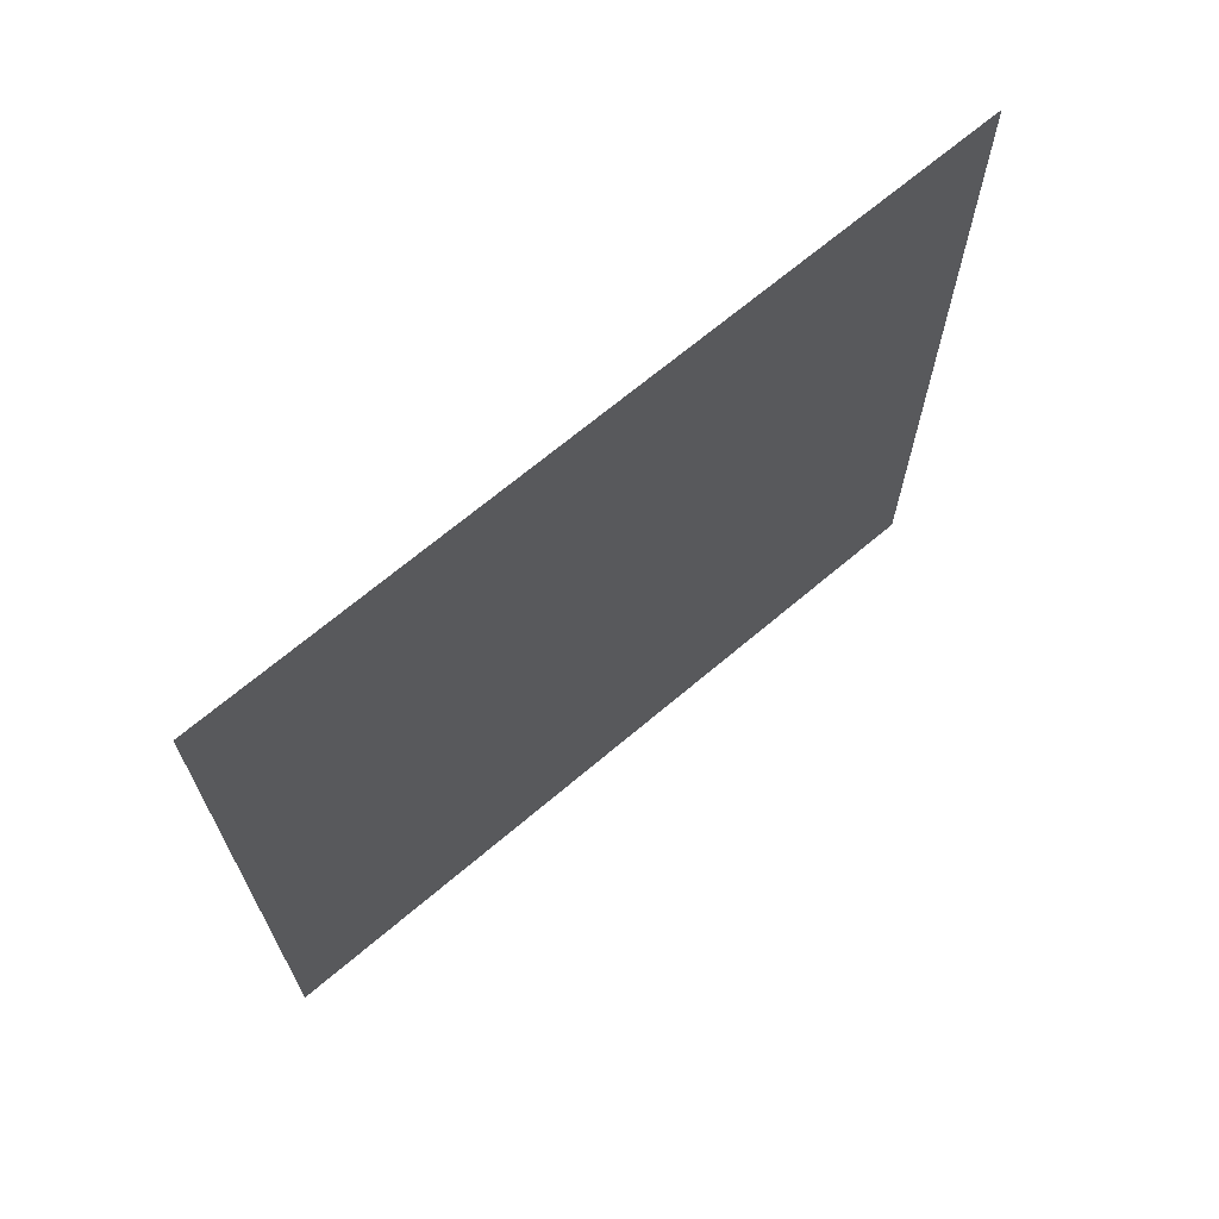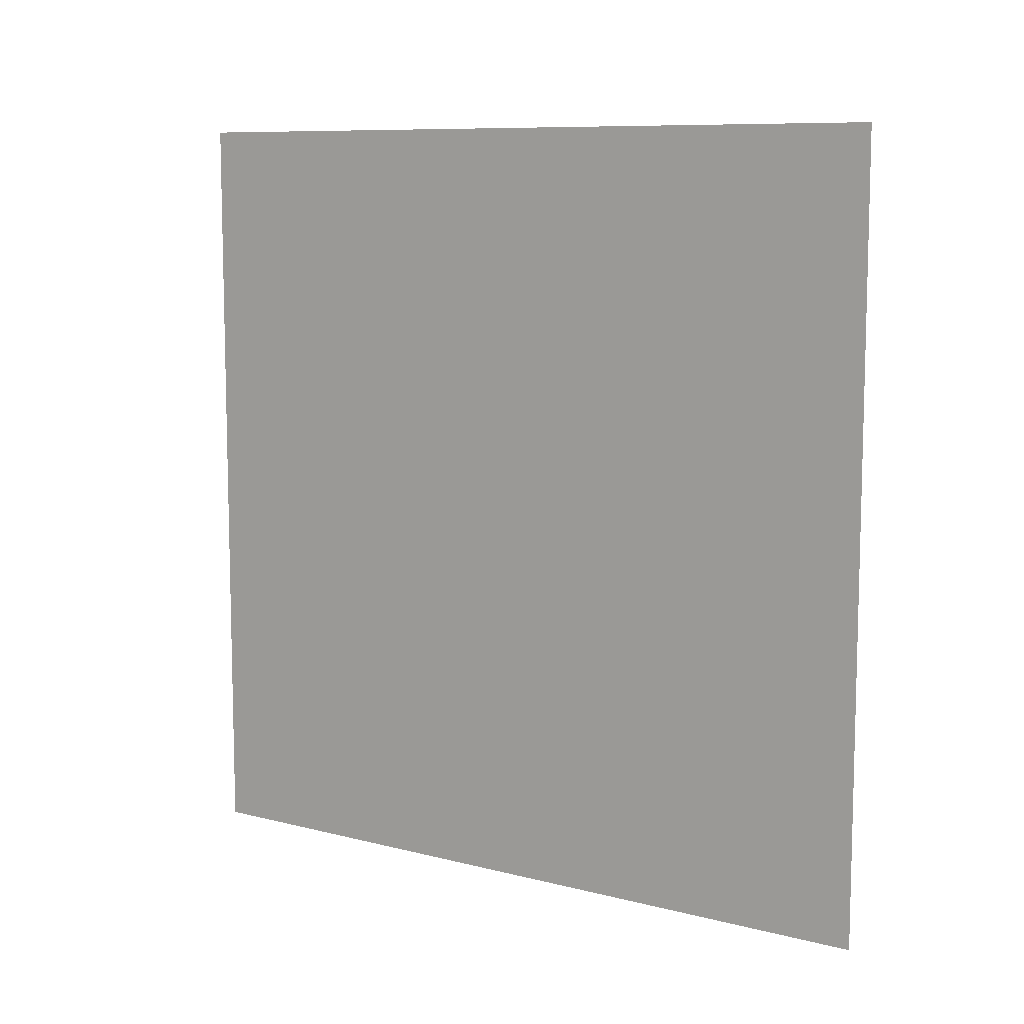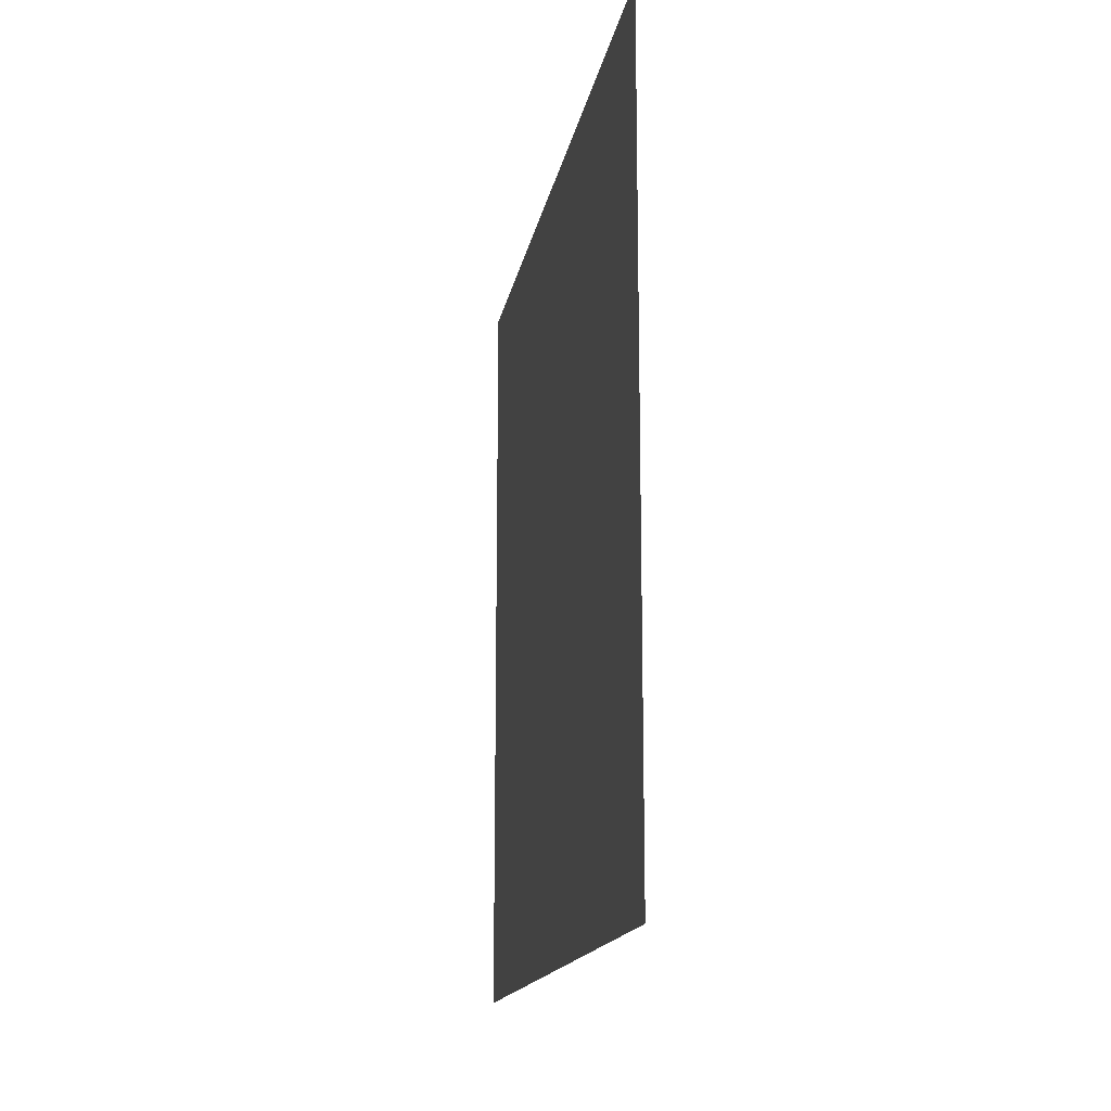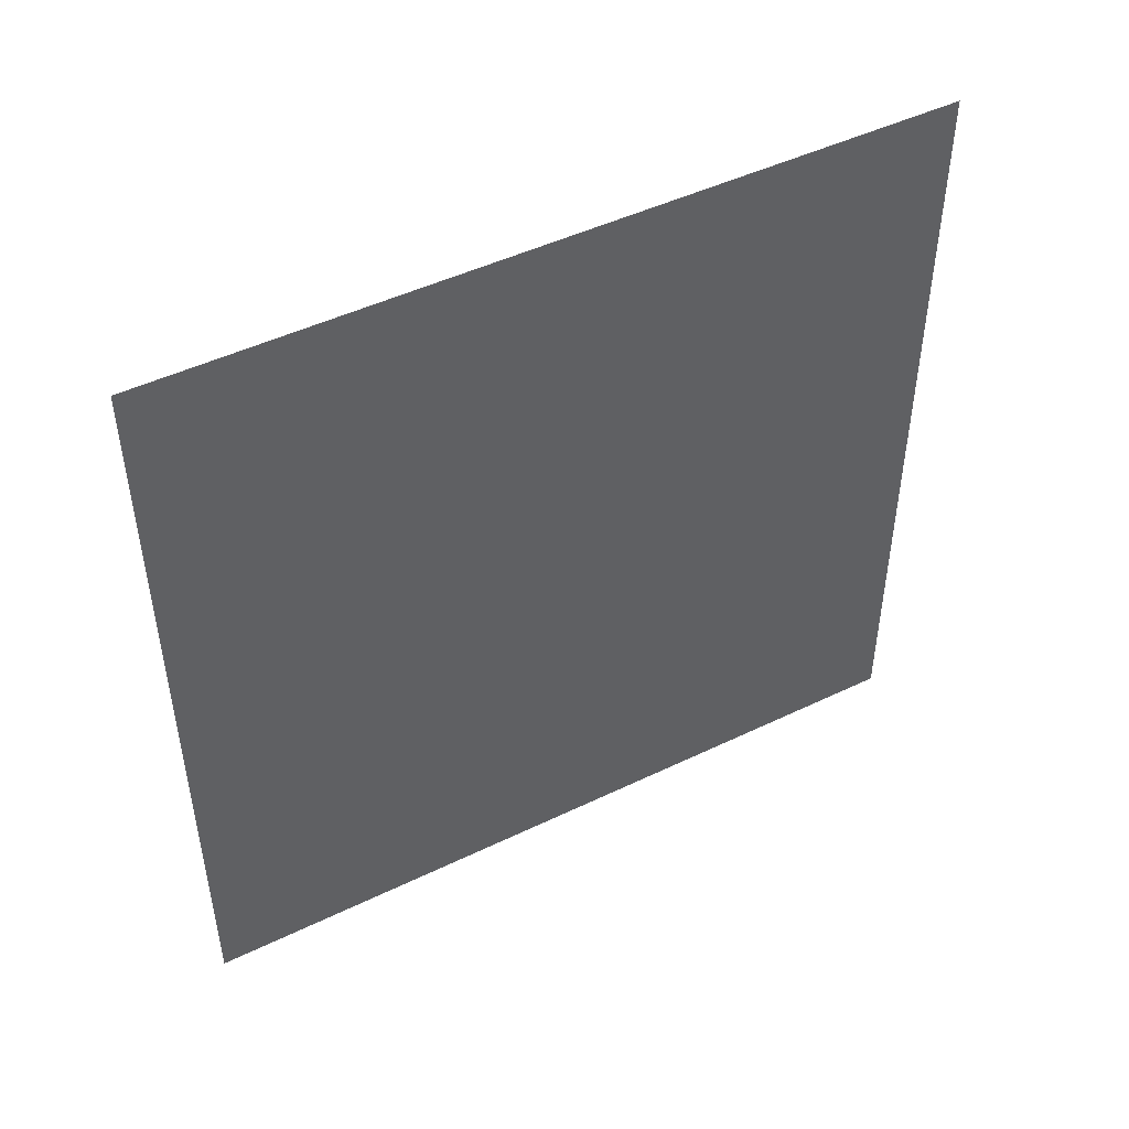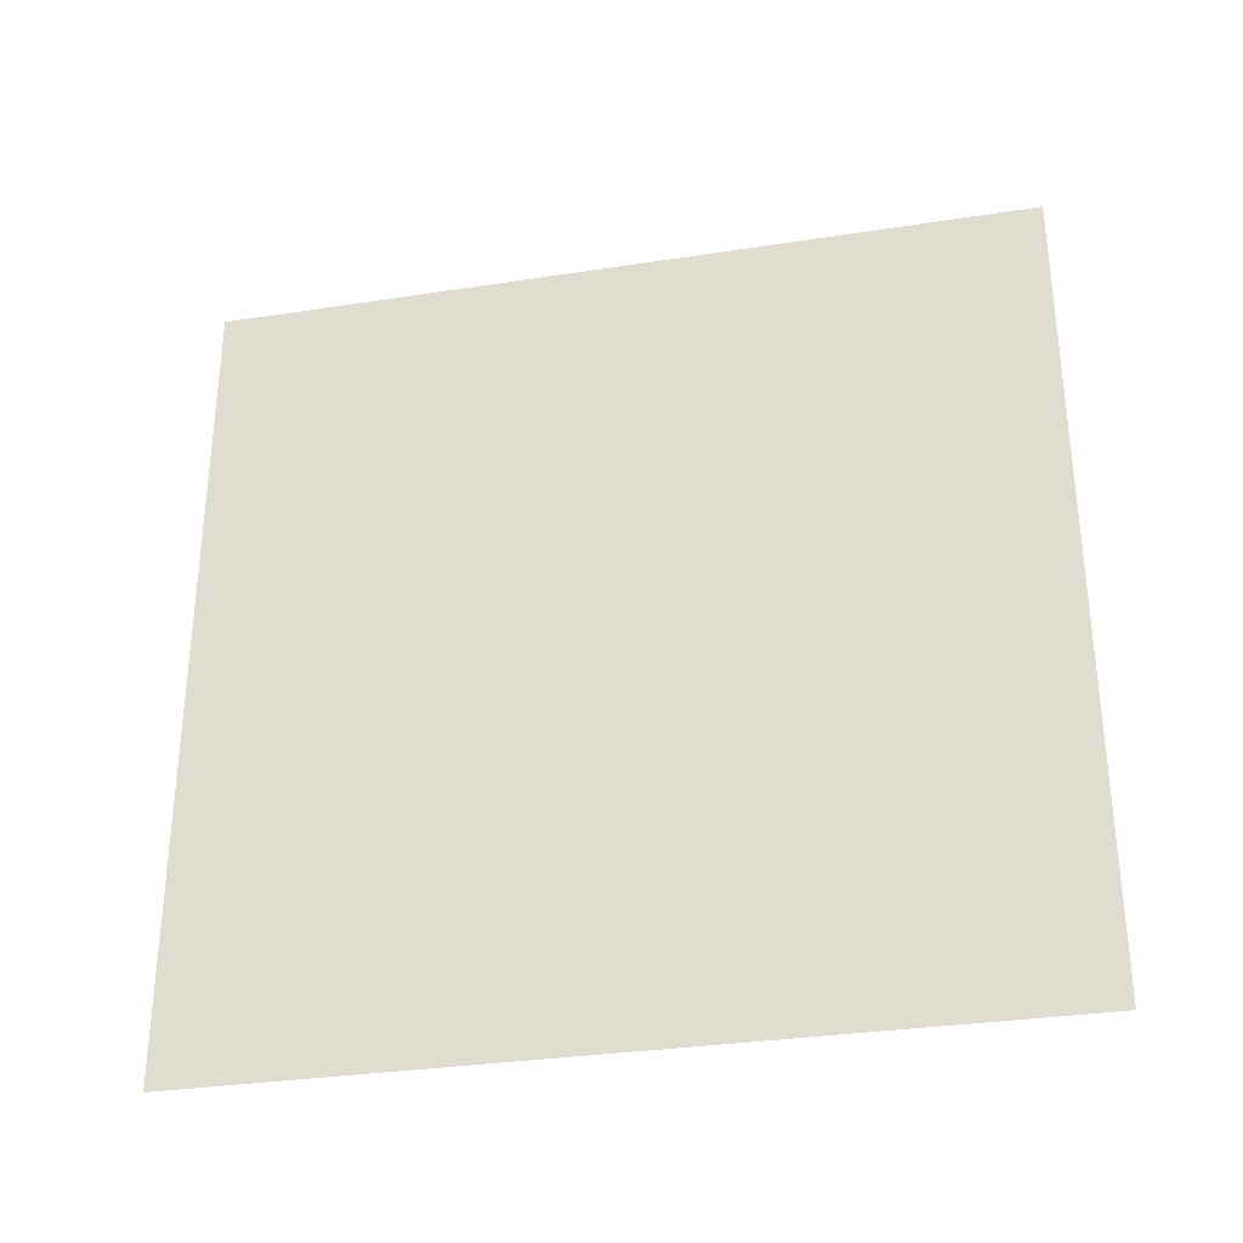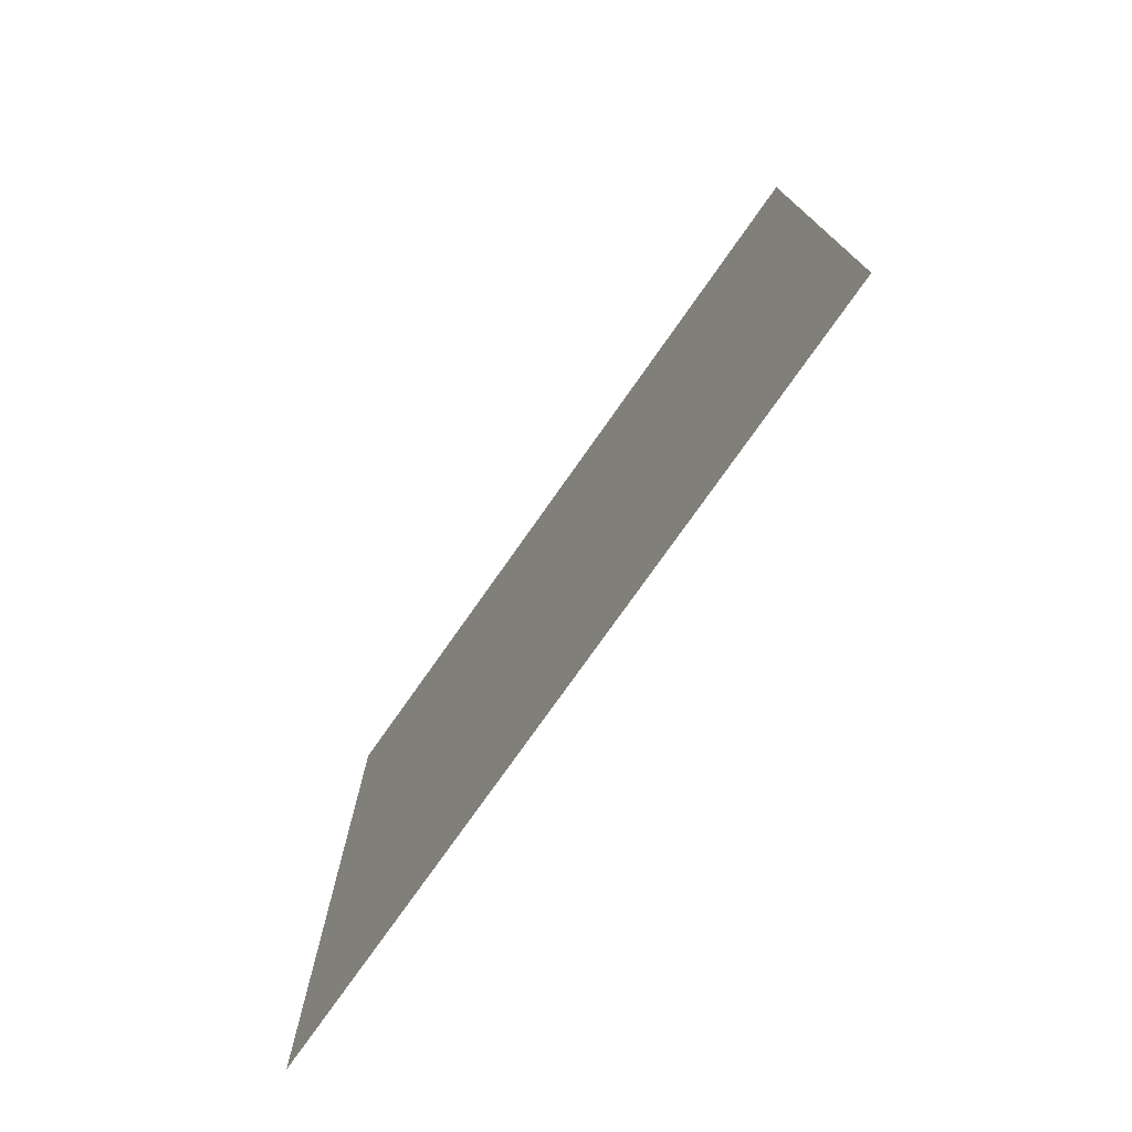
<metadata>
{"format":"obj","ext":"obj","renderer":"f3d","projection":"perspective","resolution":1024,"background":"white","views":[{"elev":68.2,"azim":49.7,"up":"+Y"},{"elev":9.2,"azim":-55.9,"up":"+Z"},{"elev":-15.6,"azim":-9.8,"up":"+Y"},{"elev":47.3,"azim":61.4,"up":"+Z"},{"elev":-31.8,"azim":102.3,"up":"+Y"},{"elev":-76.0,"azim":-35.1,"up":"+Y"}]}
</metadata>
<code>
o Plane.001
v -5 10 5
v -5 0 5
v -5 10 -5
v -5 0 -5
f 1 2 4 3

</code>
